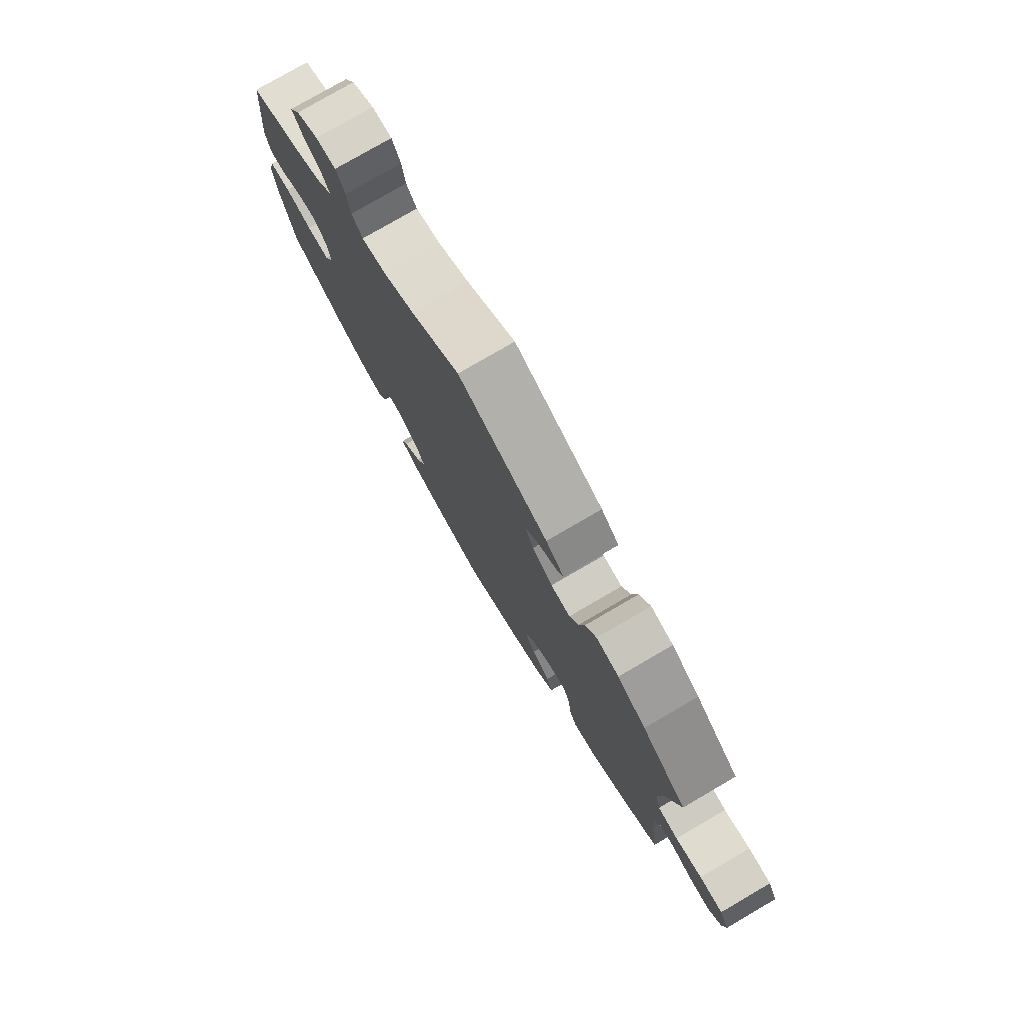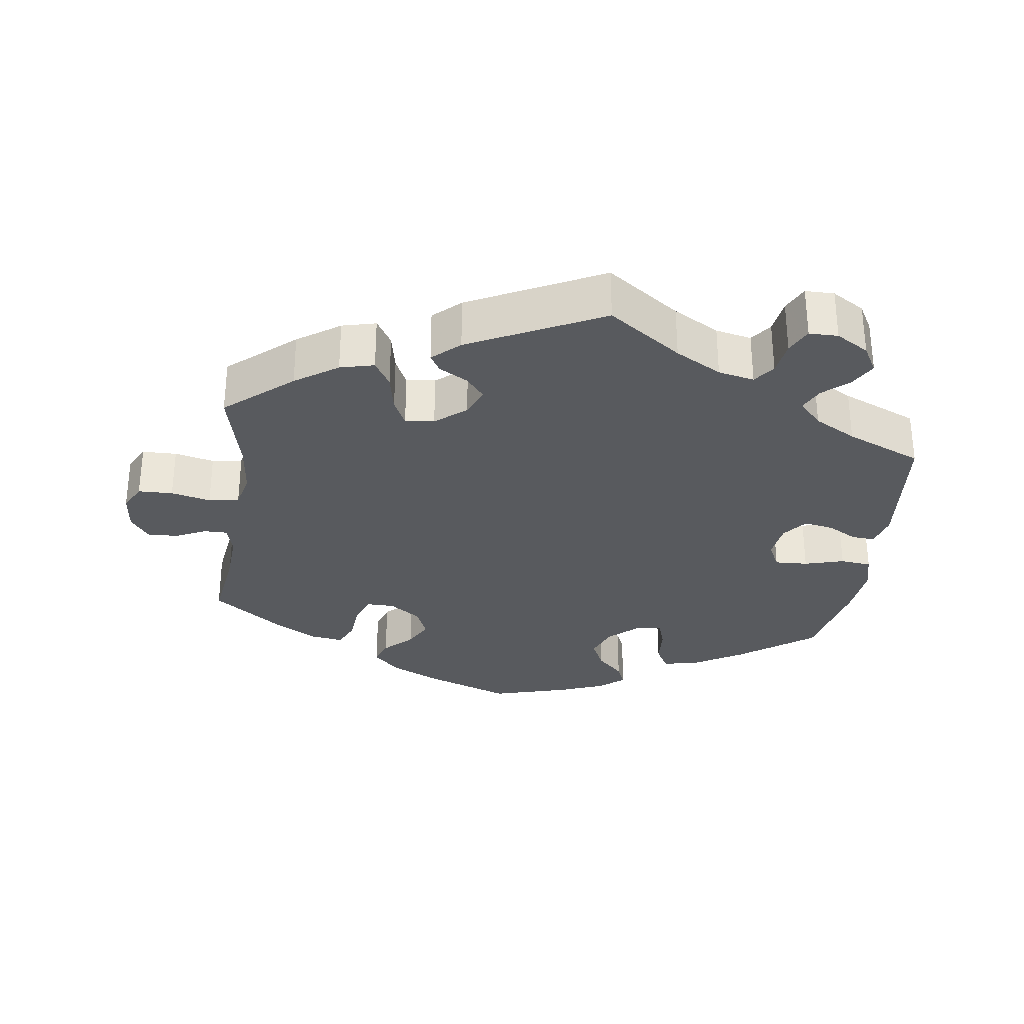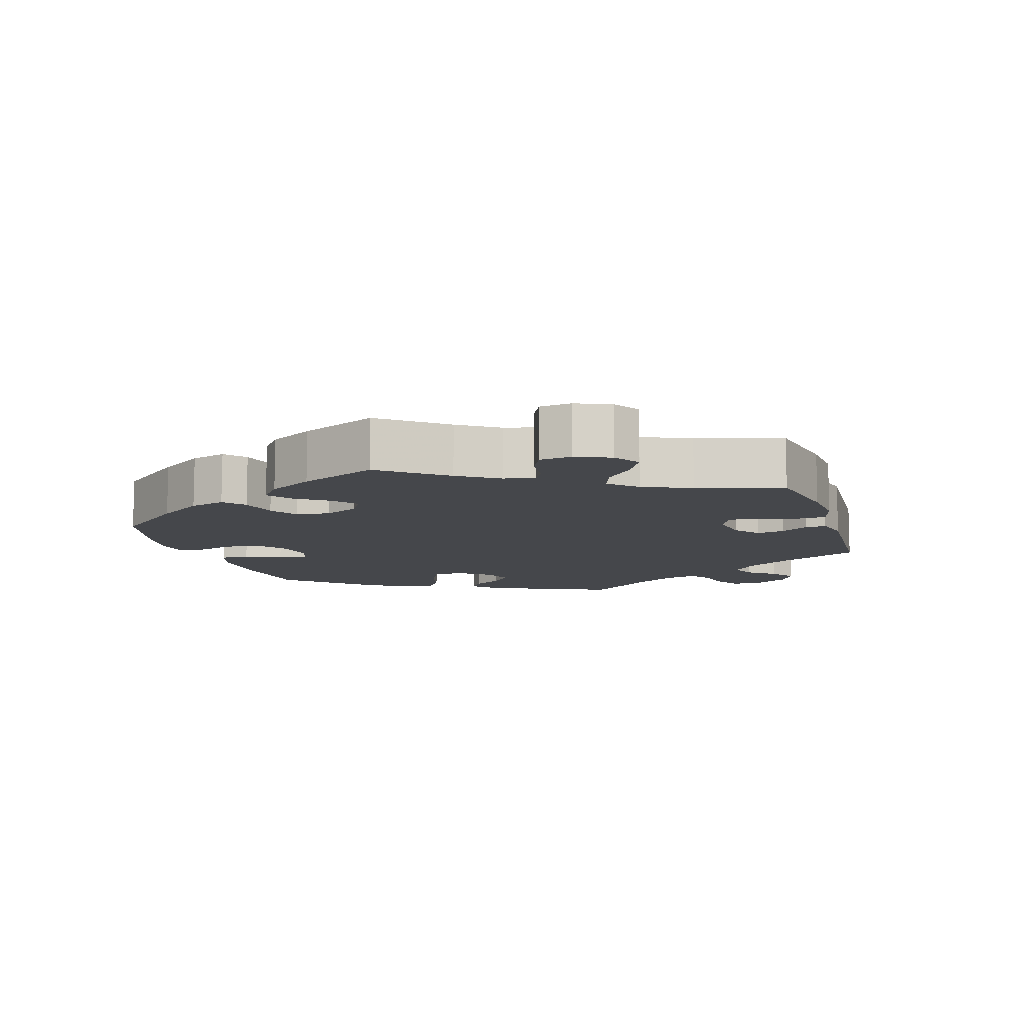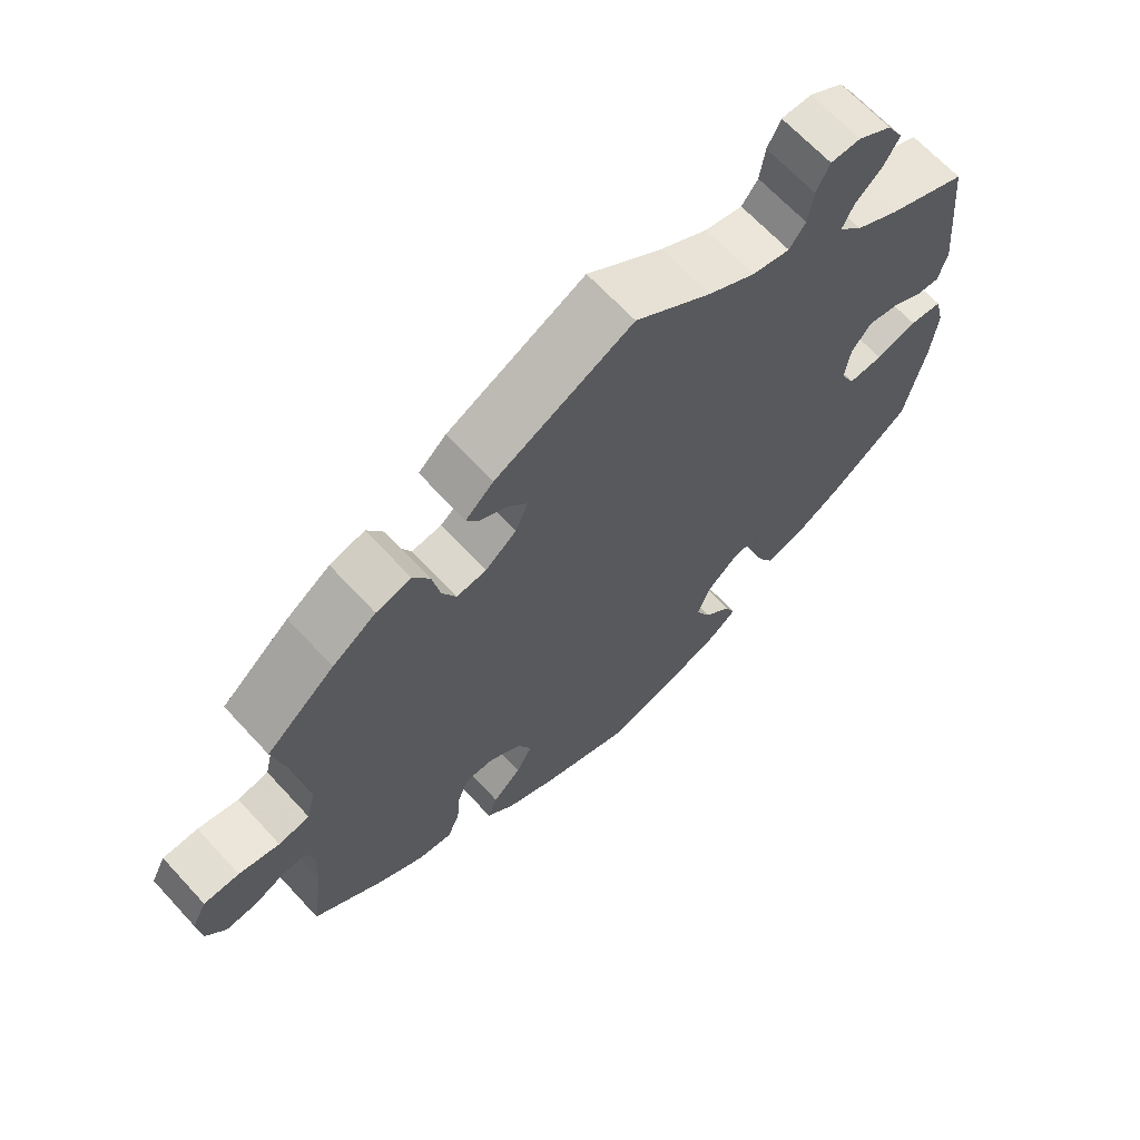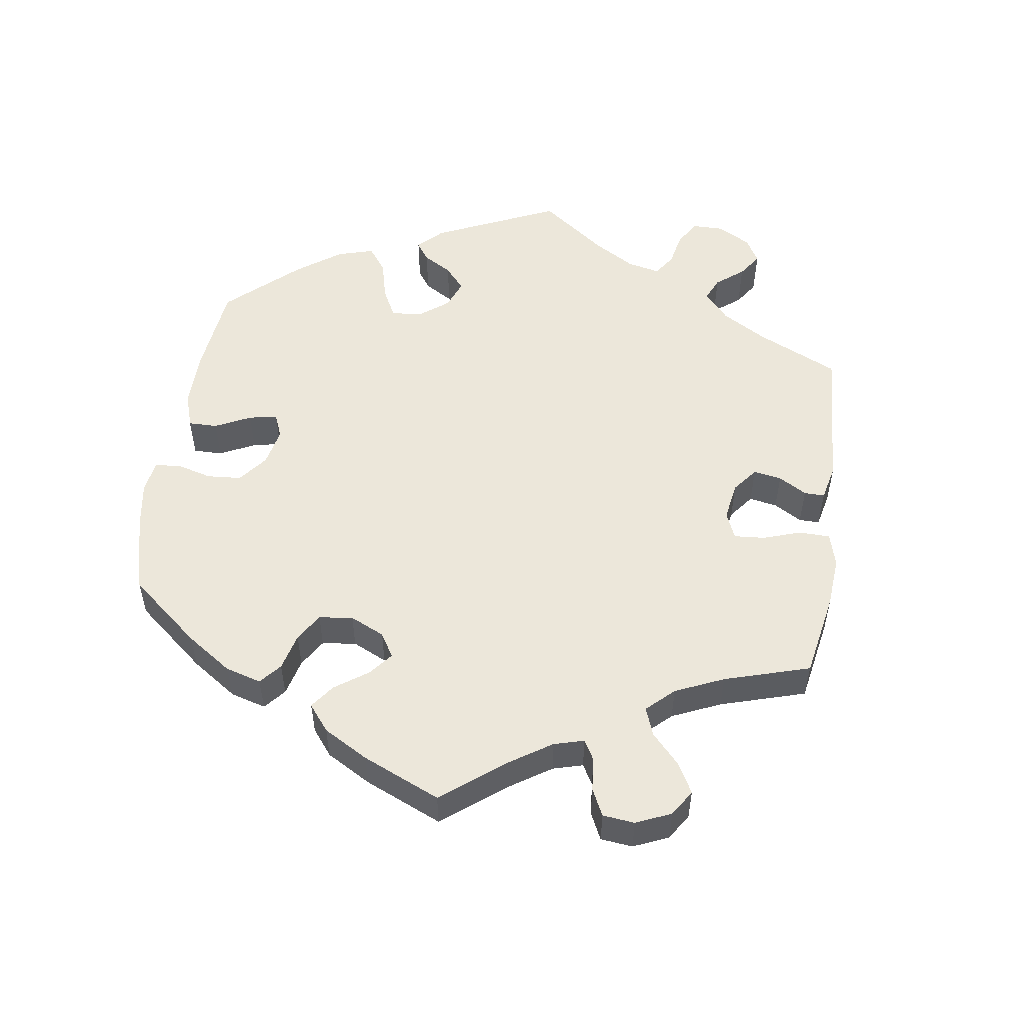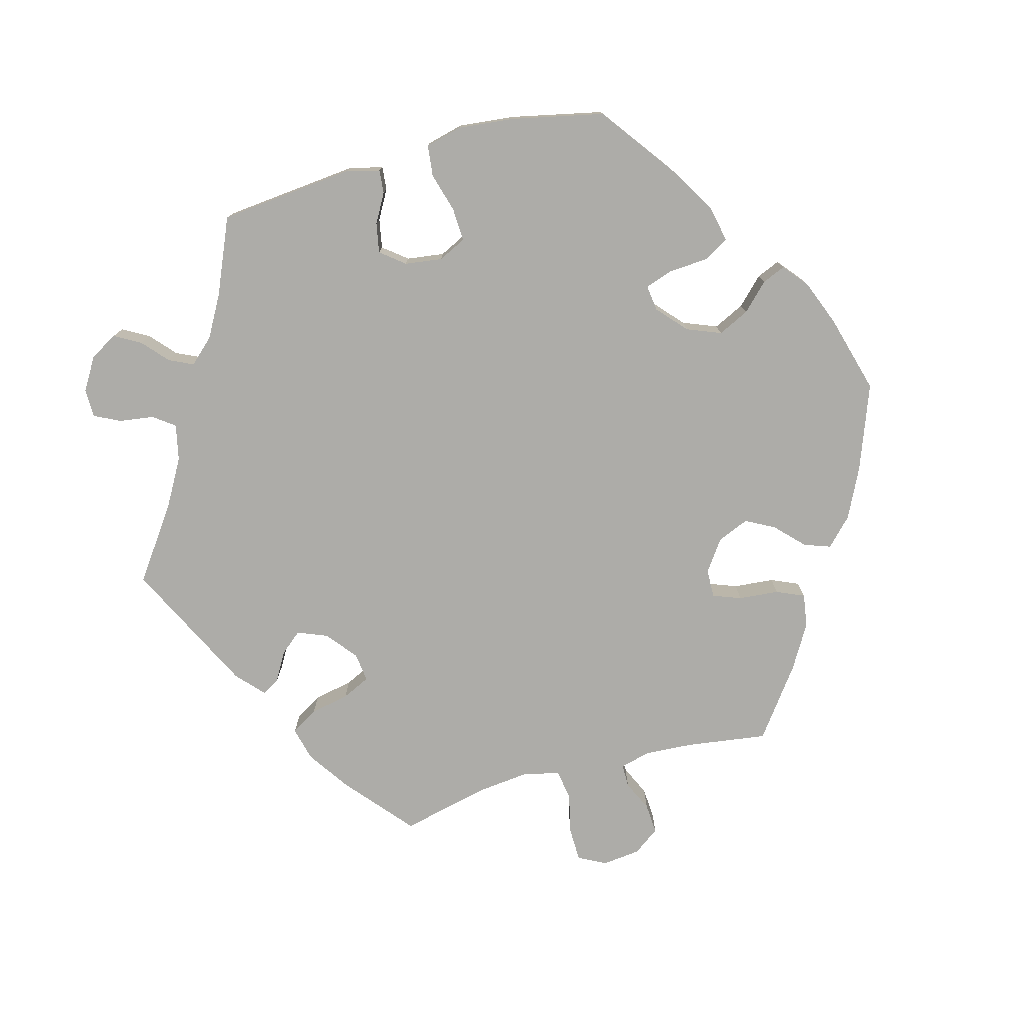
<metadata>
{"format":"obj","ext":"obj","renderer":"f3d","projection":"perspective","resolution":1024,"background":"white","views":[{"elev":78.2,"azim":-120.2,"up":"+Z"},{"elev":-30.6,"azim":-7.7,"up":"+Y"},{"elev":-10.4,"azim":-102.3,"up":"+Y"},{"elev":66.5,"azim":-42.7,"up":"+Z"},{"elev":53.3,"azim":-111.6,"up":"+Y"},{"elev":-76.7,"azim":105.2,"up":"+Y"}]}
</metadata>
<code>
v 0.103 0.07 0.505
v 0.168 0.07 0.468
v 0.219 0.07 0.457
v 0.241 0.07 0.487
v 0.248 0.07 0.536
v 0.266 0.07 0.573
v 0.307 0.07 0.573
v 0.353 0.07 0.545
v 0.375 0.07 0.506
v 0.354 0.07 0.469
v 0.318 0.07 0.437
v 0.302 0.07 0.403
v 0.334 0.07 0.368
v 0.393 0.07 0.335
v 0.5 0.07 0.289
v 0.519 0.07 0.097
v 0.507 0.07 0.051
v 0.474 0.07 0.054
v 0.433 0.07 0.077
v 0.391 0.07 0.085
v 0.364 0.07 0.051
v 0.357 0.07 -0.002
v 0.376 0.07 -0.041
v 0.423 0.07 -0.039
v 0.479 0.07 -0.023
v 0.523 0.07 -0.028
v 0.536 0.07 -0.08
v 0.528 0.07 -0.158
v 0.5 0.07 -0.289
v 0.393 0.07 -0.368
v 0.324 0.07 -0.409
v 0.273 0.07 -0.42
v 0.253 0.07 -0.384
v 0.249 0.07 -0.328
v 0.236 0.07 -0.289
v 0.199 0.07 -0.294
v 0.158 0.07 -0.331
v 0.139 0.07 -0.379
v 0.16 0.07 -0.423
v 0.197 0.07 -0.46
v 0.211 0.07 -0.493
v 0.176 0.07 -0.522
v 0.112 0.07 -0.547
v 0.001 0.07 -0.578
v -0.12 0.07 -0.533
v -0.19 0.07 -0.499
v -0.228 0.07 -0.462
v -0.215 0.07 -0.425
v -0.176 0.07 -0.387
v -0.154 0.07 -0.346
v -0.173 0.07 -0.301
v -0.217 0.07 -0.27
v -0.257 0.07 -0.269
v -0.272 0.07 -0.309
v -0.277 0.07 -0.366
v -0.294 0.07 -0.405
v -0.341 0.07 -0.398
v -0.404 0.07 -0.361
v -0.501 0.07 -0.289
v -0.485 0.07 -0.174
v -0.481 0.07 -0.106
v -0.492 0.07 -0.063
v -0.525 0.07 -0.063
v -0.568 0.07 -0.083
v -0.611 0.07 -0.086
v -0.638 0.07 -0.049
v -0.644 0.07 0.005
v -0.624 0.07 0.044
v -0.575 0.07 0.045
v -0.519 0.07 0.032
v -0.476 0.07 0.039
v -0.464 0.07 0.09
v -0.472 0.07 0.165
v -0.501 0.07 0.289
v -0.407 0.07 0.369
v -0.347 0.07 0.41
v -0.299 0.07 0.422
v -0.276 0.07 0.384
v -0.265 0.07 0.329
v -0.246 0.07 0.289
v -0.205 0.07 0.294
v -0.162 0.07 0.329
v -0.145 0.07 0.371
v -0.171 0.07 0.402
v -0.211 0.07 0.425
v -0.226 0.07 0.45
v -0.188 0.07 0.485
v 0 0.07 0.578
v 0.103 0 0.505
v 0.168 0 0.468
v 0.219 0 0.457
v 0.241 0 0.487
v 0.248 0 0.536
v 0.266 0 0.573
v 0.307 0 0.573
v 0.353 0 0.545
v 0.375 0 0.506
v 0.354 0 0.469
v 0.318 0 0.437
v 0.302 0 0.403
v 0.334 0 0.368
v 0.393 0 0.335
v 0.5 0 0.289
v 0.519 0 0.097
v 0.507 0 0.051
v 0.474 0 0.054
v 0.433 0 0.077
v 0.391 0 0.085
v 0.364 0 0.051
v 0.357 0 -0.002
v 0.376 0 -0.041
v 0.423 0 -0.039
v 0.479 0 -0.023
v 0.523 0 -0.028
v 0.536 0 -0.08
v 0.528 0 -0.158
v 0.5 0 -0.289
v 0.393 0 -0.368
v 0.324 0 -0.409
v 0.273 0 -0.42
v 0.253 0 -0.384
v 0.249 0 -0.328
v 0.236 0 -0.289
v 0.199 0 -0.294
v 0.158 0 -0.331
v 0.139 0 -0.379
v 0.16 0 -0.423
v 0.197 0 -0.46
v 0.211 0 -0.493
v 0.176 0 -0.522
v 0.112 0 -0.547
v 0.001 0 -0.578
v -0.12 0 -0.533
v -0.19 0 -0.499
v -0.228 0 -0.462
v -0.215 0 -0.425
v -0.176 0 -0.387
v -0.154 0 -0.346
v -0.173 0 -0.301
v -0.217 0 -0.27
v -0.257 0 -0.269
v -0.272 0 -0.309
v -0.277 0 -0.366
v -0.294 0 -0.405
v -0.341 0 -0.398
v -0.404 0 -0.361
v -0.501 0 -0.289
v -0.485 0 -0.174
v -0.481 0 -0.106
v -0.492 0 -0.063
v -0.525 0 -0.063
v -0.568 0 -0.083
v -0.611 0 -0.086
v -0.638 0 -0.049
v -0.644 0 0.005
v -0.624 0 0.044
v -0.575 0 0.045
v -0.519 0 0.032
v -0.476 0 0.039
v -0.464 0 0.09
v -0.472 0 0.165
v -0.501 0 0.289
v -0.407 0 0.369
v -0.347 0 0.41
v -0.299 0 0.422
v -0.276 0 0.384
v -0.265 0 0.329
v -0.246 0 0.289
v -0.205 0 0.294
v -0.162 0 0.329
v -0.145 0 0.371
v -0.171 0 0.402
v -0.211 0 0.425
v -0.226 0 0.45
v -0.188 0 0.485
v 0 0 0.578
f 87 88 1
f 84 85 86 87
f 83 84 87 1
f 82 83 1 2
f 81 82 2 3
f 76 77 78 79
f 76 79 80
f 73 74 75 76
f 72 73 76 80
f 71 72 80 81
f 67 68 69 70
f 67 70 71
f 66 67 71
f 63 64 65 66
f 62 63 66 71
f 61 62 71 81
f 57 58 59 60
f 54 55 56 57
f 53 54 57 60
f 52 53 60 61
f 46 47 48 49
f 46 49 50
f 45 46 50
f 44 45 50
f 43 44 50 51
f 39 40 41 42
f 38 39 42 43
f 31 32 33 34
f 31 34 35
f 30 31 35
f 29 30 35
f 28 29 35
f 27 28 35 36
f 24 25 26 27
f 23 24 27 36
f 16 17 18 19
f 14 15 16 19
f 13 14 19 20
f 12 13 20 21
f 8 9 10 11
f 8 11 12
f 7 8 12
f 4 5 6 7
f 3 4 7 12
f 52 61 81 3
f 38 43 51
f 37 38 51 52
f 22 23 36 37
f 21 22 37 52
f 3 12 21 52
f 89 176 175
f 175 174 173 172
f 89 175 172 171
f 90 89 171 170
f 91 90 170 169
f 167 166 165 164
f 168 167 164
f 164 163 162 161
f 168 164 161 160
f 169 168 160 159
f 158 157 156 155
f 159 158 155
f 159 155 154
f 154 153 152 151
f 159 154 151 150
f 169 159 150 149
f 148 147 146 145
f 145 144 143 142
f 148 145 142 141
f 149 148 141 140
f 137 136 135 134
f 138 137 134
f 138 134 133
f 138 133 132
f 139 138 132 131
f 130 129 128 127
f 131 130 127 126
f 122 121 120 119
f 123 122 119
f 123 119 118
f 123 118 117
f 123 117 116
f 124 123 116 115
f 115 114 113 112
f 124 115 112 111
f 107 106 105 104
f 107 104 103 102
f 108 107 102 101
f 109 108 101 100
f 99 98 97 96
f 100 99 96
f 100 96 95
f 95 94 93 92
f 100 95 92 91
f 91 169 149 140
f 139 131 126
f 140 139 126 125
f 125 124 111 110
f 140 125 110 109
f 140 109 100 91
f 1 89 90 2
f 2 90 91 3
f 3 91 92 4
f 4 92 93 5
f 5 93 94 6
f 6 94 95 7
f 7 95 96 8
f 8 96 97 9
f 9 97 98 10
f 10 98 99 11
f 11 99 100 12
f 12 100 101 13
f 13 101 102 14
f 14 102 103 15
f 15 103 104 16
f 16 104 105 17
f 17 105 106 18
f 18 106 107 19
f 19 107 108 20
f 20 108 109 21
f 21 109 110 22
f 22 110 111 23
f 23 111 112 24
f 24 112 113 25
f 25 113 114 26
f 26 114 115 27
f 27 115 116 28
f 28 116 117 29
f 29 117 118 30
f 30 118 119 31
f 31 119 120 32
f 32 120 121 33
f 33 121 122 34
f 34 122 123 35
f 35 123 124 36
f 36 124 125 37
f 37 125 126 38
f 38 126 127 39
f 39 127 128 40
f 40 128 129 41
f 41 129 130 42
f 42 130 131 43
f 43 131 132 44
f 44 132 133 45
f 45 133 134 46
f 46 134 135 47
f 47 135 136 48
f 48 136 137 49
f 49 137 138 50
f 50 138 139 51
f 51 139 140 52
f 52 140 141 53
f 53 141 142 54
f 54 142 143 55
f 55 143 144 56
f 56 144 145 57
f 57 145 146 58
f 58 146 147 59
f 59 147 148 60
f 60 148 149 61
f 61 149 150 62
f 62 150 151 63
f 63 151 152 64
f 64 152 153 65
f 65 153 154 66
f 66 154 155 67
f 67 155 156 68
f 68 156 157 69
f 69 157 158 70
f 70 158 159 71
f 71 159 160 72
f 72 160 161 73
f 73 161 162 74
f 74 162 163 75
f 75 163 164 76
f 76 164 165 77
f 77 165 166 78
f 78 166 167 79
f 79 167 168 80
f 80 168 169 81
f 81 169 170 82
f 82 170 171 83
f 83 171 172 84
f 84 172 173 85
f 85 173 174 86
f 86 174 175 87
f 87 175 176 88
f 88 176 89 1

</code>
